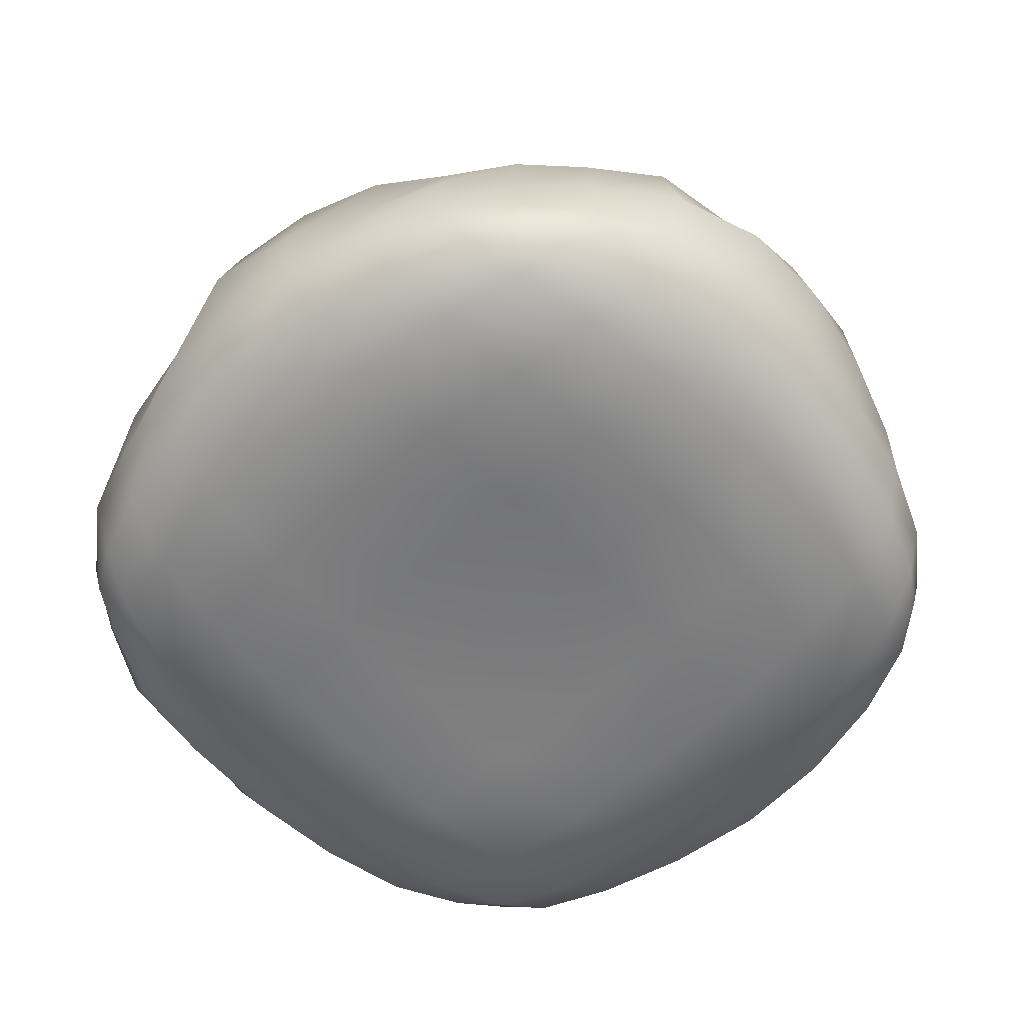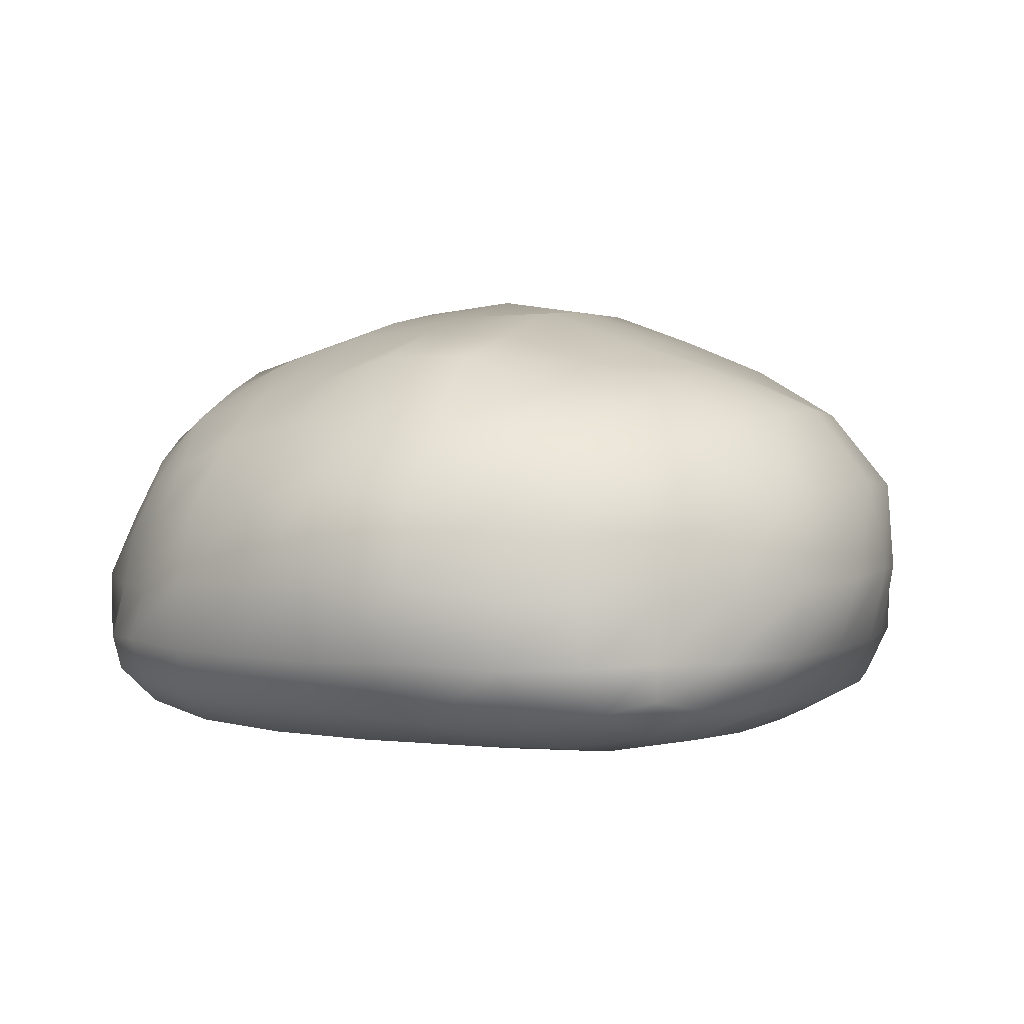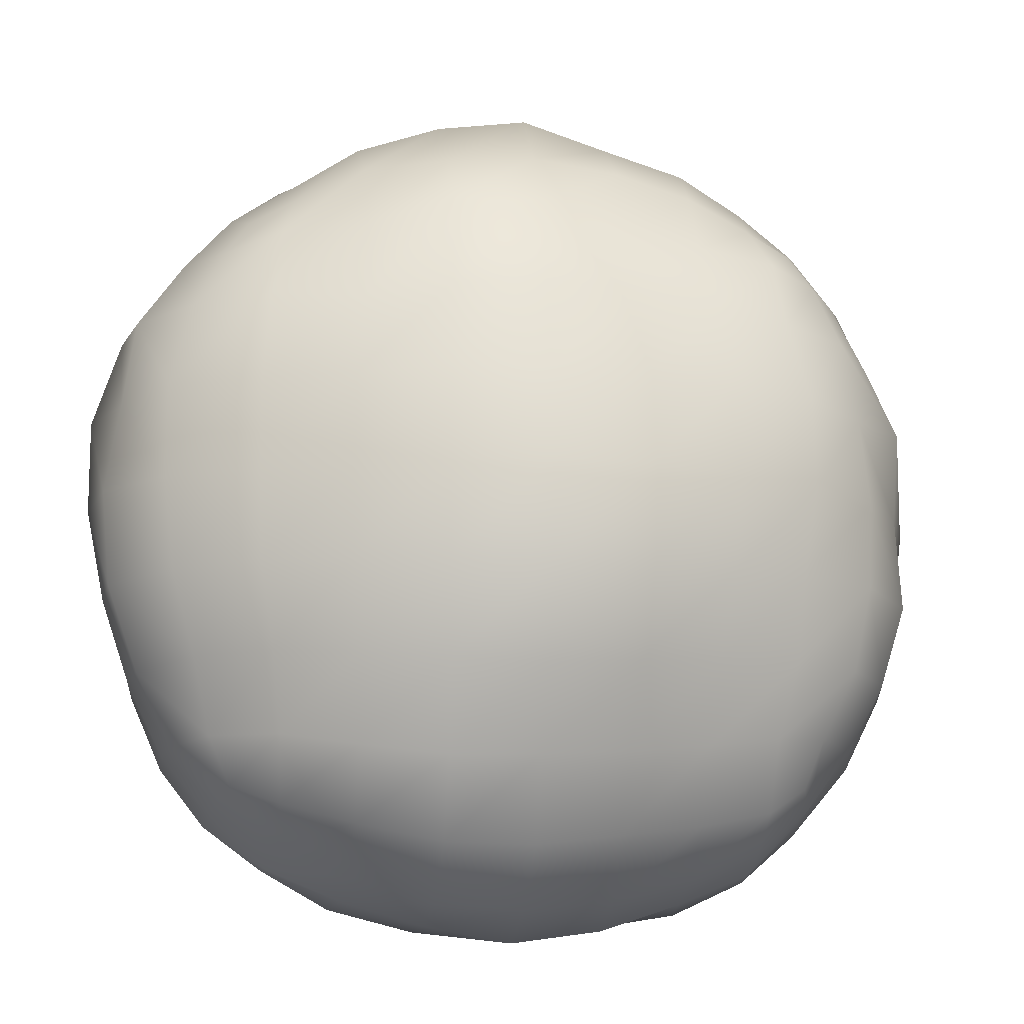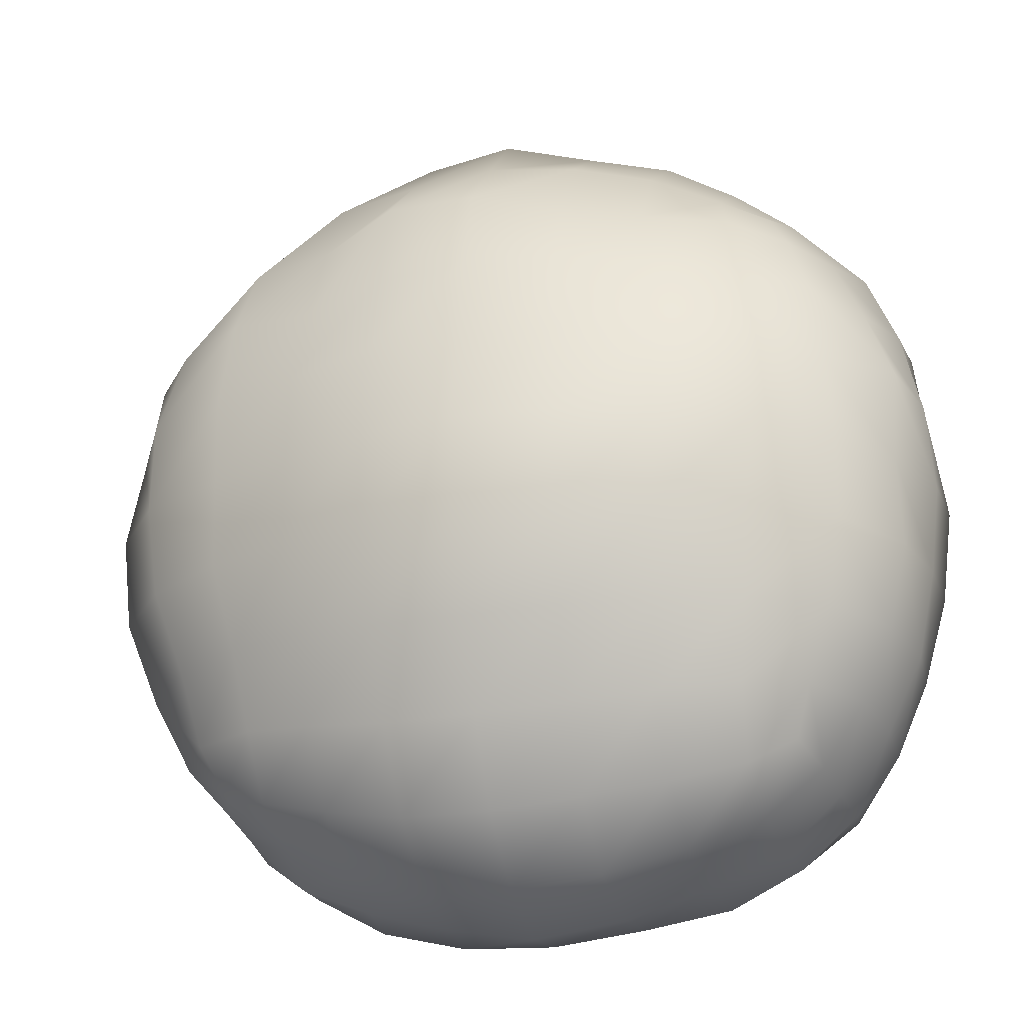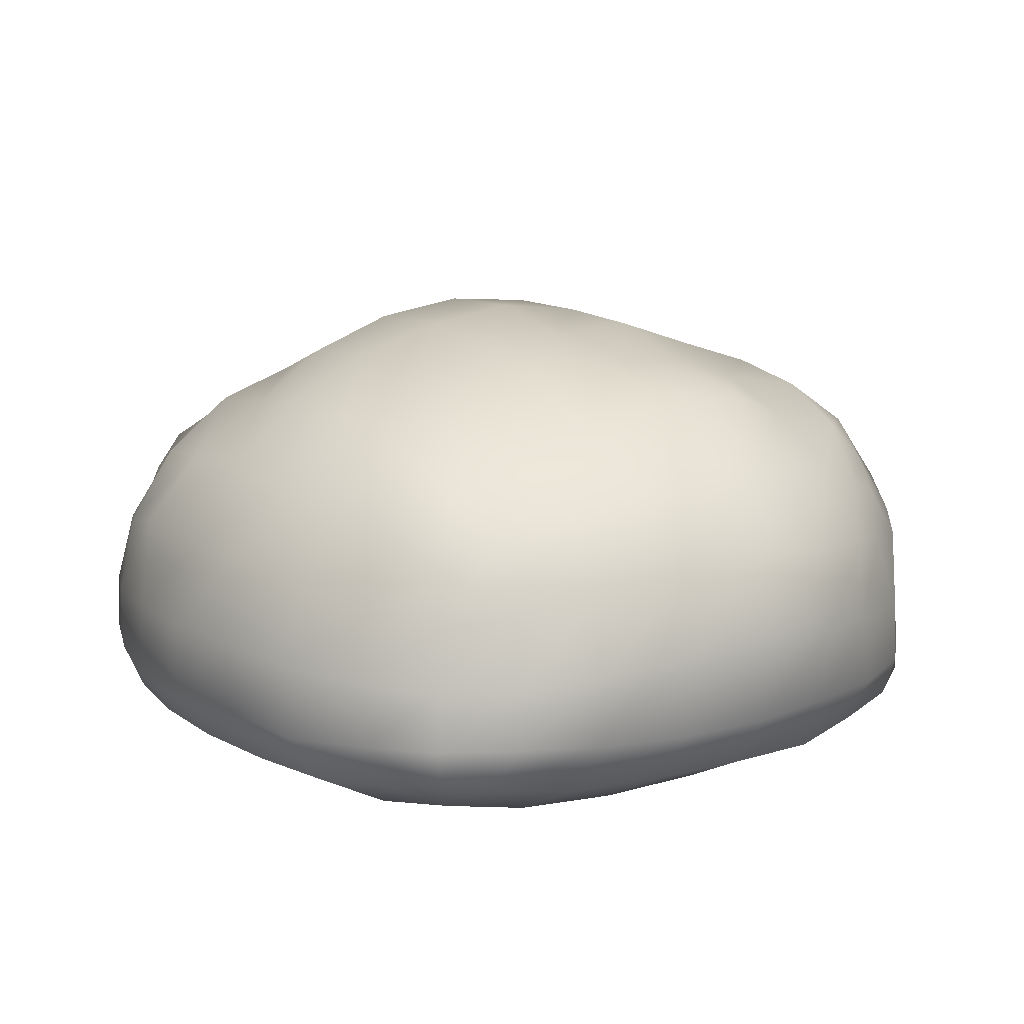
<metadata>
{"format":"obj","ext":"obj","renderer":"f3d","projection":"perspective","resolution":1024,"background":"white","views":[{"elev":-58.2,"azim":43.7,"up":"+Y"},{"elev":2.4,"azim":25.9,"up":"+Y"},{"elev":-13.5,"azim":172.0,"up":"+Z"},{"elev":-24.0,"azim":-163.8,"up":"+Z"},{"elev":13.9,"azim":-36.8,"up":"+Y"}]}
</metadata>
<code>
g default
v -3.5e-05 0.006894 0.02928
v -0.02348 0.001226 0.02353
v -0.02882 0.006595 -9.6e-05
v 3.8e-05 0.01774 9.1e-05
v 0.02387 0.001367 0.02418
v 0.03028 0.007639 -1.6e-05
v -0.02582 -0.01536 0.02582
v -2.6e-05 -0.01713 0.03274
v -0.03243 -0.01705 1.6e-05
v 2e-06 -0.02033 1e-05
v 0.02594 -0.01555 0.02601
v 0.03245 -0.01721 2e-06
v -0.000131 0.006827 -0.02917
v -0.02375 0.001438 -0.0237
v 0.0243 0.002077 -0.02433
v -0.0258 -0.01522 -0.02598
v -1.5e-05 -0.01761 -0.03284
v 0.02562 -0.0154 -0.02561
v 0.01589 -0.01706 0.03026
v 0.02568 -0.007868 0.0258
v 0.01425 0.005653 0.02802
v 4.1e-05 -0.005617 0.03669
v 0.01447 -0.007062 0.03276
v -0.01595 -0.01686 0.03041
v -0.01395 0.004809 0.02707
v -0.02556 -0.007996 0.02561
v -0.01473 -0.006855 0.03301
v 9e-06 0.01447 0.01582
v -0.01567 0.0148 -5.9e-05
v -0.02715 0.005115 0.01429
v -0.01495 0.01202 0.01486
v 0.02841 0.006043 0.01509
v 0.0154 0.01389 3.2e-05
v 0.01471 0.01159 0.01467
v 0.02751 0.005115 -0.0143
v 0.01423 0.005217 -0.02752
v -5.4e-05 0.01461 -0.0157
v 0.0147 0.01185 -0.01476
v -0.01414 0.004781 -0.02732
v -0.0274 0.005195 -0.0142
v -0.01452 0.01144 -0.01464
v 4.9e-05 -0.006504 -0.03617
v -0.01591 -0.01706 -0.03028
v -0.02555 -0.008064 -0.02558
v -0.01451 -0.007223 -0.03276
v 0.02566 -0.007901 -0.02565
v 0.01598 -0.01727 -0.03049
v 0.01451 -0.007261 -0.03279
v 0.03033 -0.01707 -0.01592
v 0.03678 -0.006148 1.9e-05
v 0.03289 -0.007176 -0.01456
v 0.03058 -0.01732 0.016
v 0.03445 -0.006886 0.01532
v -0.0305 -0.01697 0.016
v -0.03527 -0.006499 -2e-06
v -0.03301 -0.007015 0.01464
v -0.03033 -0.017 -0.01595
v -0.03286 -0.007194 -0.01459
v 0.01933 -0.021 -8e-06
v -7e-06 -0.02156 -0.01931
v 0.01824 -0.02101 -0.01824
v -3.7e-05 -0.02093 0.01931
v 0.01824 -0.02105 0.01824
v -0.01925 -0.02096 -2.2e-05
v -0.01822 -0.02069 0.01826
v -0.0182 -0.02099 -0.01821
v 0.008414 -0.01753 0.03225
v 0.01522 -0.01288 0.03313
v 0.007637 -0.006439 0.03551
v -2.9e-05 -0.01269 0.03569
v 0.00793 -0.01249 0.03512
v 0.02215 -0.01659 0.0282
v 0.02598 -0.01255 0.026
v 0.02099 -0.007508 0.03039
v 0.02145 -0.0128 0.03026
v 0.02535 -0.002457 0.02562
v 0.02005 0.00314 0.02575
v 0.01451 -0.000369 0.03203
v 0.02012 -0.001822 0.02877
v 0.007281 0.006505 0.02881
v 1e-05 0.001343 0.03487
v 0.007481 0.000785 0.03404
v -0.02197 -0.01608 0.02809
v -0.0151 -0.0126 0.03279
v -0.02049 -0.007751 0.02952
v -0.02631 -0.01251 0.02634
v -0.02137 -0.01215 0.03061
v -0.008383 -0.017 0.03196
v -0.007495 -0.006588 0.03451
v -0.007982 -0.01257 0.03509
v -0.007366 0.006242 0.02846
v -0.01441 -0.000686 0.03123
v -0.007449 8.1e-05 0.03304
v -0.01959 0.00273 0.02508
v -0.02483 -0.002747 0.02481
v -0.02003 -0.00198 0.02831
v -0.0139 0.008739 0.02122
v -0.02119 0.009446 0.01454
v -0.02527 0.002992 0.02001
v -0.02077 0.00683 0.02065
v 0.000119 0.01215 0.02347
v -0.007587 0.014 0.01542
v -0.007258 0.01019 0.02198
v 2.2e-05 0.01611 0.007899
v -0.008013 0.01682 4.7e-05
v -0.0152 0.01356 0.007549
v -0.007849 0.0157 0.007835
v -0.0229 0.01141 3.1e-05
v -0.02817 0.005927 0.007289
v -0.02267 0.01132 0.0075
v 0.01428 0.009195 0.02168
v 0.007578 0.01406 0.01548
v 0.007566 0.01205 0.02339
v 0.02591 0.003453 0.02063
v 0.02212 0.01016 0.01519
v 0.02119 0.00757 0.02144
v 0.03024 0.007353 0.007758
v 0.02278 0.01101 7.1e-05
v 0.01535 0.01373 0.007592
v 0.02279 0.01128 0.007534
v 0.00798 0.01661 7.4e-05
v 0.007883 0.01628 0.007894
v 0.01535 0.01399 -0.007569
v 0.007566 0.01396 -0.01538
v 2.1e-05 0.01738 -0.008191
v 0.007955 0.01655 -0.007977
v 0.02943 0.007119 -0.007655
v 0.02132 0.009015 -0.01422
v 0.02254 0.01113 -0.007464
v 0.02609 0.00365 -0.02048
v 0.0203 0.003582 -0.02582
v 0.0144 0.009607 -0.02174
v 0.02057 0.006867 -0.02067
v 0.007272 0.006643 -0.02903
v 1e-05 0.01069 -0.02237
v 0.007386 0.01114 -0.02264
v -0.01539 0.01408 -0.007797
v -0.02149 0.009337 -0.01439
v -0.02863 0.006229 -0.007218
v -0.02201 0.0101 -0.00719
v -0.007528 0.01347 -0.01515
v -0.008025 0.01647 -0.008053
v -0.007224 0.005697 -0.02827
v -0.01418 0.008754 -0.02118
v -0.007239 0.01018 -0.02199
v -0.0202 0.003746 -0.02602
v -0.02514 0.002935 -0.01964
v -0.02037 0.006488 -0.0203
v -0.01426 -0.00082 -0.03119
v -0.0208 -0.007763 -0.0301
v -0.02504 -0.002672 -0.02496
v -0.02032 -0.0017 -0.02892
v -1e-05 0.000414 -0.03391
v -0.007687 -0.006711 -0.03507
v -0.007454 0.000269 -0.03311
v 1.3e-05 -0.01269 -0.03529
v -0.008379 -0.0173 -0.03203
v -0.01525 -0.01292 -0.0332
v -0.00785 -0.01258 -0.03446
v -0.02213 -0.01647 -0.02817
v -0.02615 -0.01253 -0.02615
v -0.02138 -0.01247 -0.03033
v 0.01425 -0.000972 -0.03121
v 0.007527 -0.006699 -0.03479
v 0.007354 0.000255 -0.03348
v 0.0252 -0.002249 -0.02521
v 0.02083 -0.00771 -0.0301
v 0.0201 -0.002039 -0.02829
v 0.02612 -0.01254 -0.0261
v 0.02207 -0.01655 -0.02809
v 0.01521 -0.01294 -0.03304
v 0.02112 -0.01272 -0.02974
v 0.008386 -0.01765 -0.0322
v 0.007878 -0.0128 -0.0349
v 0.03192 -0.01723 -0.008354
v 0.0326 -0.01276 -0.01504
v 0.03524 -0.006448 -0.00765
v 0.03545 -0.01264 1.2e-05
v 0.0342 -0.01258 -0.007773
v 0.02797 -0.01648 -0.02197
v 0.02988 -0.007612 -0.0207
v 0.02992 -0.01277 -0.02122
v 0.03213 -0.000275 -0.01473
v 0.02919 -0.001527 -0.02075
v 0.03533 0.001271 6.8e-05
v 0.03465 0.000874 -0.007731
v 0.02836 -0.01673 0.02225
v 0.03336 -0.01283 0.01531
v 0.03027 -0.007567 0.02113
v 0.03018 -0.01278 0.02142
v 0.03177 -0.01719 0.00833
v 0.03682 -0.006492 0.007938
v 0.03501 -0.01265 0.007975
v 0.03308 1.8e-05 0.01516
v 0.03414 0.000626 0.00765
v 0.02929 -0.001715 0.02103
v -0.03199 -0.01692 0.008435
v -0.0333 -0.01293 0.01529
v -0.03464 -0.006536 0.007615
v -0.03561 -0.01236 -6.9e-05
v -0.03427 -0.01256 0.00786
v -0.02789 -0.01627 0.02195
v -0.03032 -0.007409 0.02097
v -0.02999 -0.01266 0.02133
v -0.03083 -0.001019 0.01412
v -0.02826 -0.002116 0.01999
v -0.03274 0.000147 3.8e-05
v -0.03319 0.000482 0.007647
v -0.02792 -0.01624 -0.02206
v -0.03253 -0.01278 -0.01507
v -0.02985 -0.007639 -0.02079
v -0.02986 -0.0127 -0.02123
v -0.0318 -0.01716 -0.008378
v -0.0344 -0.006719 -0.007508
v -0.0346 -0.01264 -0.007917
v -0.03141 -0.00071 -0.01435
v -0.03307 0.000732 -0.007862
v -0.02862 -0.001901 -0.01995
v 0.02708 -0.02007 5e-06
v 0.019 -0.02088 -0.009537
v 0.02539 -0.01974 -0.01708
v 0.02666 -0.02005 -0.008956
v 0.01004 -0.021 -2e-06
v -2.4e-05 -0.02059 -0.01019
v 0.009498 -0.02146 -0.01906
v 0.009882 -0.02107 -0.009951
v -9e-06 -0.02011 -0.02708
v 0.01709 -0.01973 -0.02542
v 0.008955 -0.02012 -0.02663
v 0.0237 -0.01878 -0.02369
v -1.2e-05 -0.02006 0.02702
v 0.009467 -0.02122 0.01907
v 0.0171 -0.0199 0.02545
v 0.008923 -0.02 0.02662
v -5.7e-05 -0.02048 0.009997
v 0.01907 -0.02132 0.009529
v 0.009858 -0.02086 0.009923
v 0.02543 -0.01981 0.01709
v 0.02663 -0.02011 0.008955
v 0.02379 -0.01895 0.02382
v -0.02534 -0.01963 0.01706
v -0.01711 -0.01956 0.02543
v -0.02363 -0.0184 0.02368
v -0.02698 -0.0199 -3e-06
v -0.01905 -0.02092 0.009487
v -0.02659 -0.01986 0.008891
v -0.01019 -0.02055 3.3e-05
v -0.009525 -0.02091 0.01904
v -0.009997 -0.02094 0.009887
v -0.008947 -0.01995 0.02672
v -0.009557 -0.02129 -0.01909
v -0.01712 -0.0195 -0.02557
v -0.008952 -0.0201 -0.02662
v -0.01895 -0.02099 -0.00953
v -0.009934 -0.02086 -0.009982
v -0.02541 -0.01959 -0.01713
v -0.02656 -0.01996 -0.008974
v -0.02363 -0.01836 -0.02379
g Flesh
f 8 67 71 70
f 67 19 68 71
f 71 68 23 69
f 70 71 69 22
f 19 72 75 68
f 72 11 73 75
f 75 73 20 74
f 68 75 74 23
f 23 74 79 78
f 74 20 76 79
f 79 76 5 77
f 78 79 77 21
f 22 69 82 81
f 69 23 78 82
f 82 78 21 80
f 81 82 80 1
f 7 83 87 86
f 83 24 84 87
f 87 84 27 85
f 86 87 85 26
f 24 88 90 84
f 88 8 70 90
f 90 70 22 89
f 84 90 89 27
f 27 89 93 92
f 89 22 81 93
f 93 81 1 91
f 92 93 91 25
f 26 85 96 95
f 85 27 92 96
f 96 92 25 94
f 95 96 94 2
f 2 94 100 99
f 94 25 97 100
f 100 97 31 98
f 99 100 98 30
f 25 91 103 97
f 91 1 101 103
f 103 101 28 102
f 97 103 102 31
f 31 102 107 106
f 102 28 104 107
f 107 104 4 105
f 106 107 105 29
f 30 98 110 109
f 98 31 106 110
f 110 106 29 108
f 109 110 108 3
f 1 80 113 101
f 80 21 111 113
f 113 111 34 112
f 101 113 112 28
f 21 77 116 111
f 77 5 114 116
f 116 114 32 115
f 111 116 115 34
f 34 115 120 119
f 115 32 117 120
f 120 117 6 118
f 119 120 118 33
f 28 112 122 104
f 112 34 119 122
f 122 119 33 121
f 104 122 121 4
f 4 121 126 125
f 121 33 123 126
f 126 123 38 124
f 125 126 124 37
f 33 118 129 123
f 118 6 127 129
f 129 127 35 128
f 123 129 128 38
f 38 128 133 132
f 128 35 130 133
f 133 130 15 131
f 132 133 131 36
f 37 124 136 135
f 124 38 132 136
f 136 132 36 134
f 135 136 134 13
f 3 108 140 139
f 108 29 137 140
f 140 137 41 138
f 139 140 138 40
f 29 105 142 137
f 105 4 125 142
f 142 125 37 141
f 137 142 141 41
f 41 141 145 144
f 141 37 135 145
f 145 135 13 143
f 144 145 143 39
f 40 138 148 147
f 138 41 144 148
f 148 144 39 146
f 147 148 146 14
f 14 146 152 151
f 146 39 149 152
f 152 149 45 150
f 151 152 150 44
f 39 143 155 149
f 143 13 153 155
f 155 153 42 154
f 149 155 154 45
f 45 154 159 158
f 154 42 156 159
f 159 156 17 157
f 158 159 157 43
f 44 150 162 161
f 150 45 158 162
f 162 158 43 160
f 161 162 160 16
f 13 134 165 153
f 134 36 163 165
f 165 163 48 164
f 153 165 164 42
f 36 131 168 163
f 131 15 166 168
f 168 166 46 167
f 163 168 167 48
f 48 167 172 171
f 167 46 169 172
f 172 169 18 170
f 171 172 170 47
f 42 164 174 156
f 164 48 171 174
f 174 171 47 173
f 156 174 173 17
f 12 175 179 178
f 175 49 176 179
f 179 176 51 177
f 178 179 177 50
f 49 180 182 176
f 180 18 169 182
f 182 169 46 181
f 176 182 181 51
f 51 181 184 183
f 181 46 166 184
f 184 166 15 130
f 183 184 130 35
f 50 177 186 185
f 177 51 183 186
f 186 183 35 127
f 185 186 127 6
f 11 187 190 73
f 187 52 188 190
f 190 188 53 189
f 73 190 189 20
f 52 191 193 188
f 191 12 178 193
f 193 178 50 192
f 188 193 192 53
f 53 192 195 194
f 192 50 185 195
f 195 185 6 117
f 194 195 117 32
f 20 189 196 76
f 189 53 194 196
f 196 194 32 114
f 76 196 114 5
f 9 197 201 200
f 197 54 198 201
f 201 198 56 199
f 200 201 199 55
f 54 202 204 198
f 202 7 86 204
f 204 86 26 203
f 198 204 203 56
f 56 203 206 205
f 203 26 95 206
f 206 95 2 99
f 205 206 99 30
f 55 199 208 207
f 199 56 205 208
f 208 205 30 109
f 207 208 109 3
f 16 209 212 161
f 209 57 210 212
f 212 210 58 211
f 161 212 211 44
f 57 213 215 210
f 213 9 200 215
f 215 200 55 214
f 210 215 214 58
f 58 214 217 216
f 214 55 207 217
f 217 207 3 139
f 216 217 139 40
f 44 211 218 151
f 211 58 216 218
f 218 216 40 147
f 151 218 147 14
f 12 219 222 175
f 219 59 220 222
f 222 220 61 221
f 175 222 221 49
f 59 223 226 220
f 223 10 224 226
f 226 224 60 225
f 220 226 225 61
f 61 225 229 228
f 225 60 227 229
f 229 227 17 173
f 228 229 173 47
f 49 221 230 180
f 221 61 228 230
f 230 228 47 170
f 180 230 170 18
f 8 231 234 67
f 231 62 232 234
f 234 232 63 233
f 67 234 233 19
f 62 235 237 232
f 235 10 223 237
f 237 223 59 236
f 232 237 236 63
f 63 236 239 238
f 236 59 219 239
f 239 219 12 191
f 238 239 191 52
f 19 233 240 72
f 233 63 238 240
f 240 238 52 187
f 72 240 187 11
f 7 202 243 83
f 202 54 241 243
f 243 241 65 242
f 83 243 242 24
f 54 197 246 241
f 197 9 244 246
f 246 244 64 245
f 241 246 245 65
f 65 245 249 248
f 245 64 247 249
f 249 247 10 235
f 248 249 235 62
f 24 242 250 88
f 242 65 248 250
f 250 248 62 231
f 88 250 231 8
f 17 227 253 157
f 227 60 251 253
f 253 251 66 252
f 157 253 252 43
f 60 224 255 251
f 224 10 247 255
f 255 247 64 254
f 251 255 254 66
f 66 254 257 256
f 254 64 244 257
f 257 244 9 213
f 256 257 213 57
f 43 252 258 160
f 252 66 256 258
f 258 256 57 209
f 160 258 209 16

</code>
